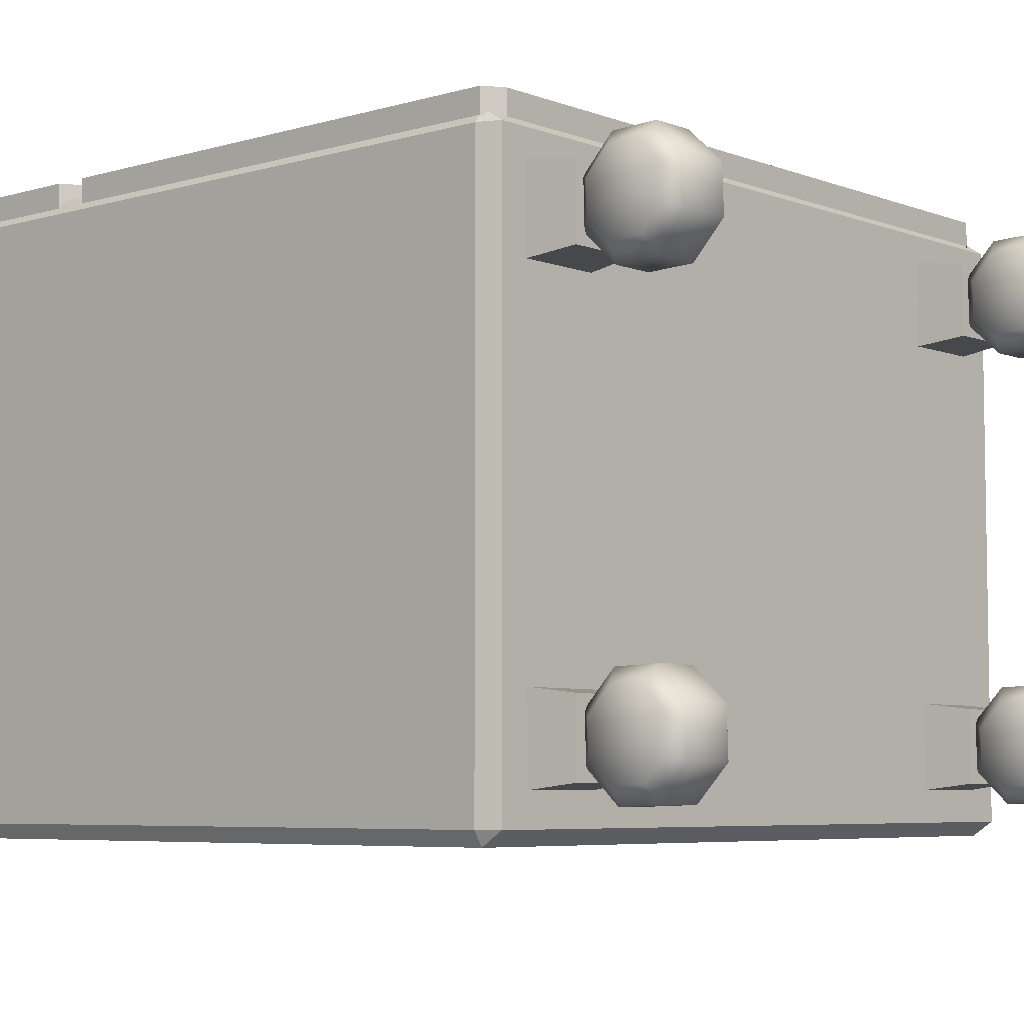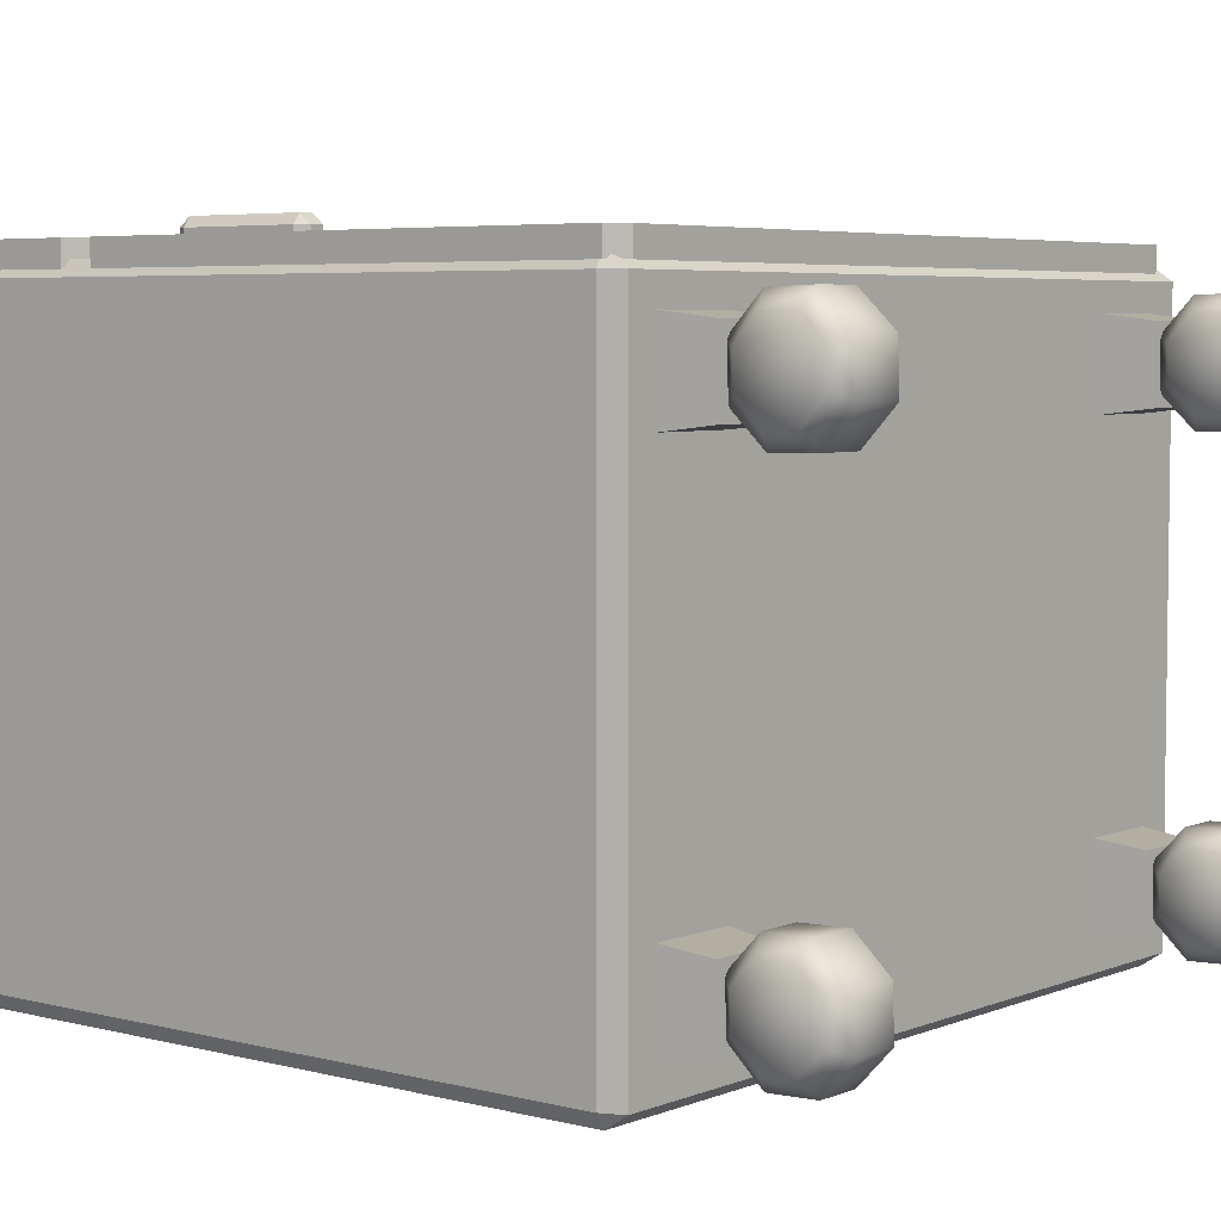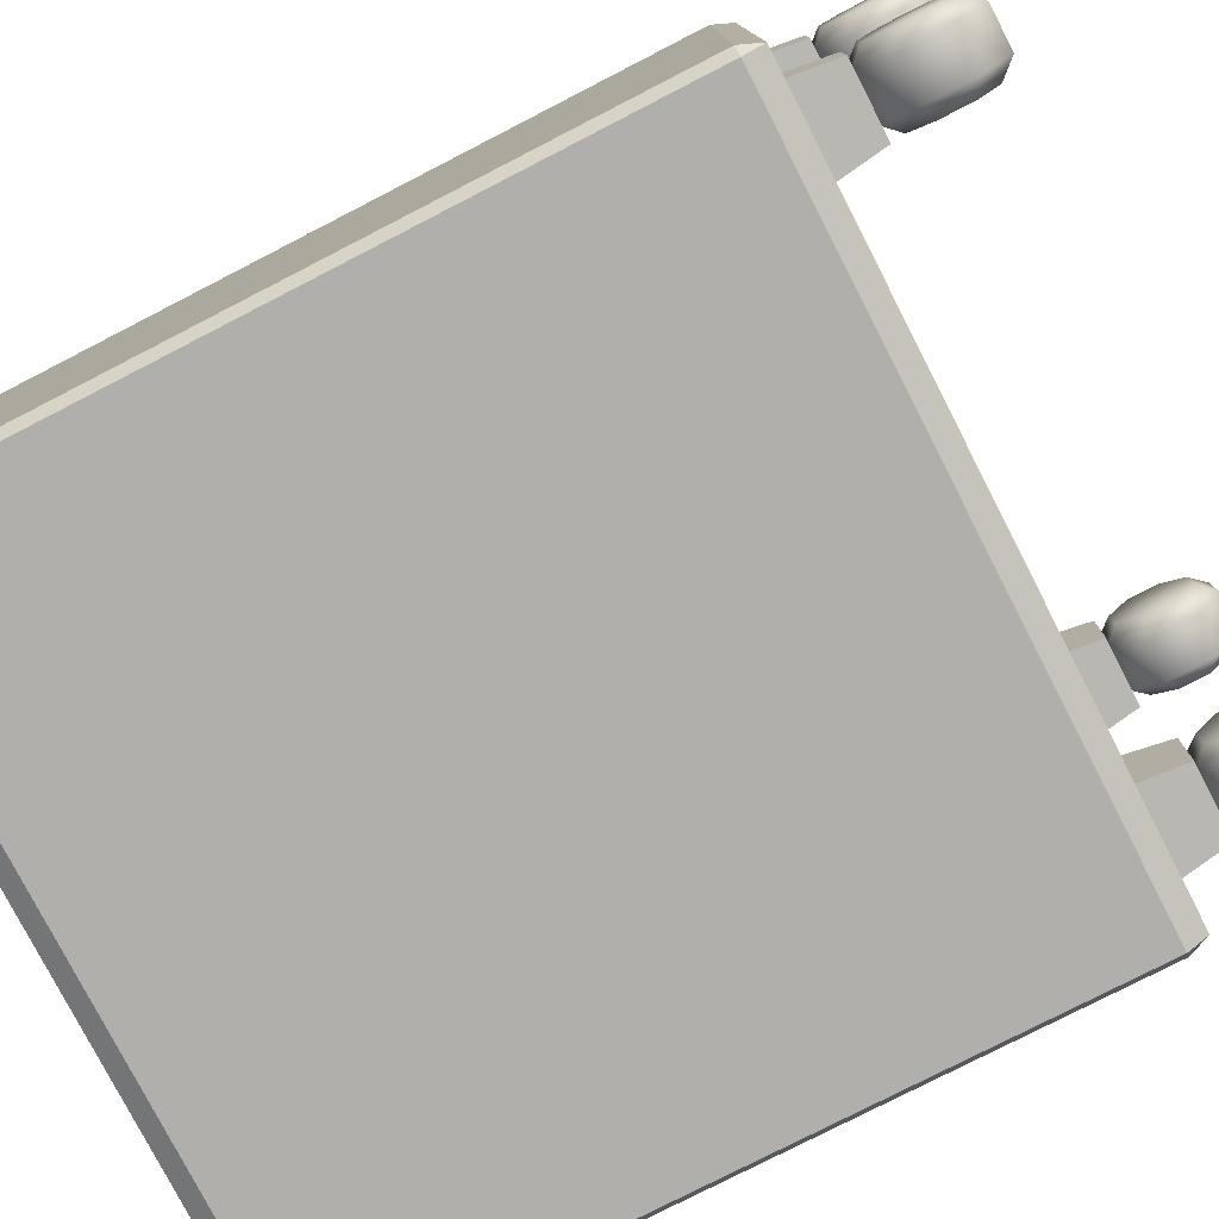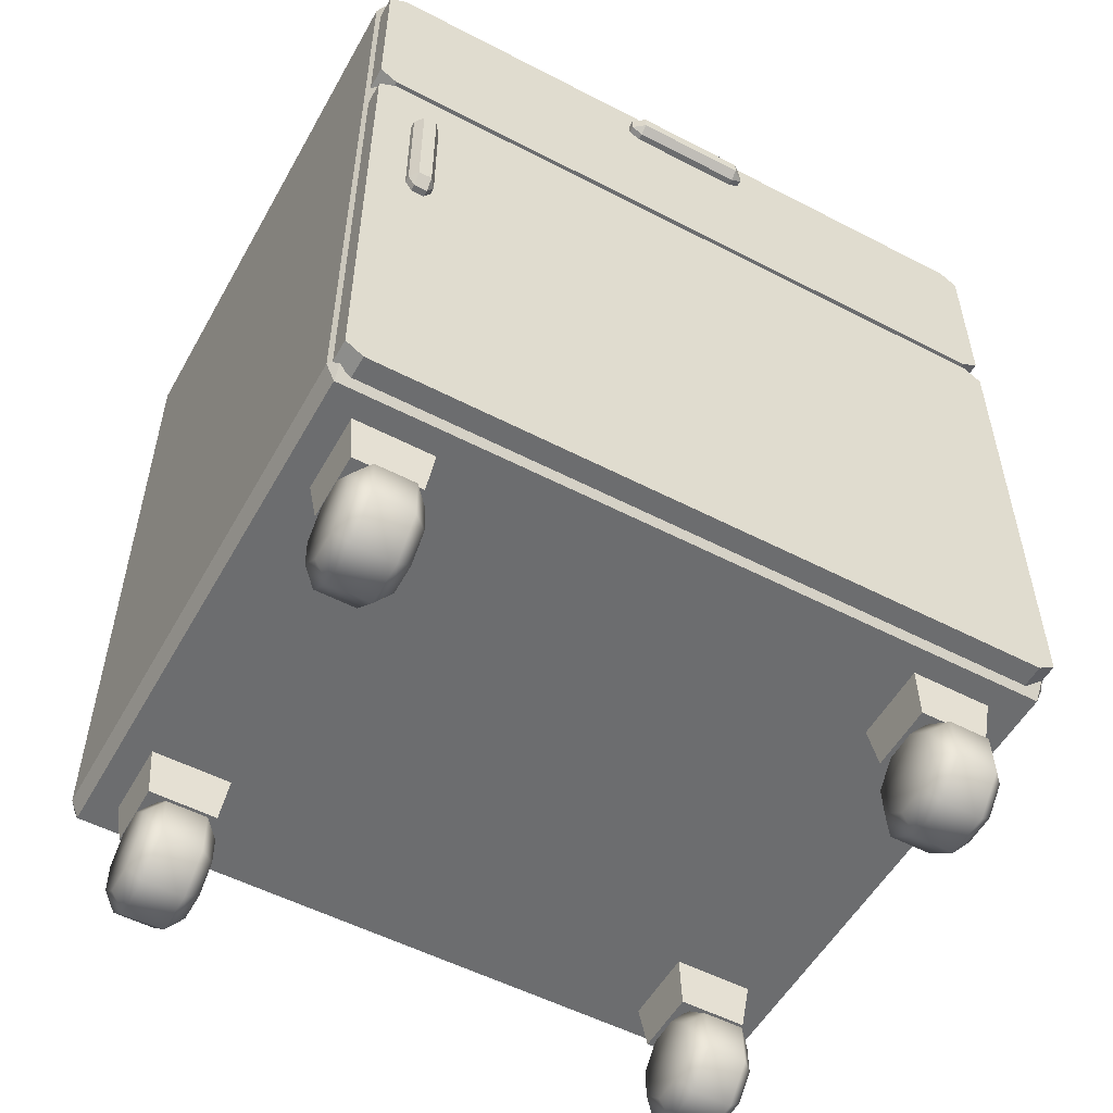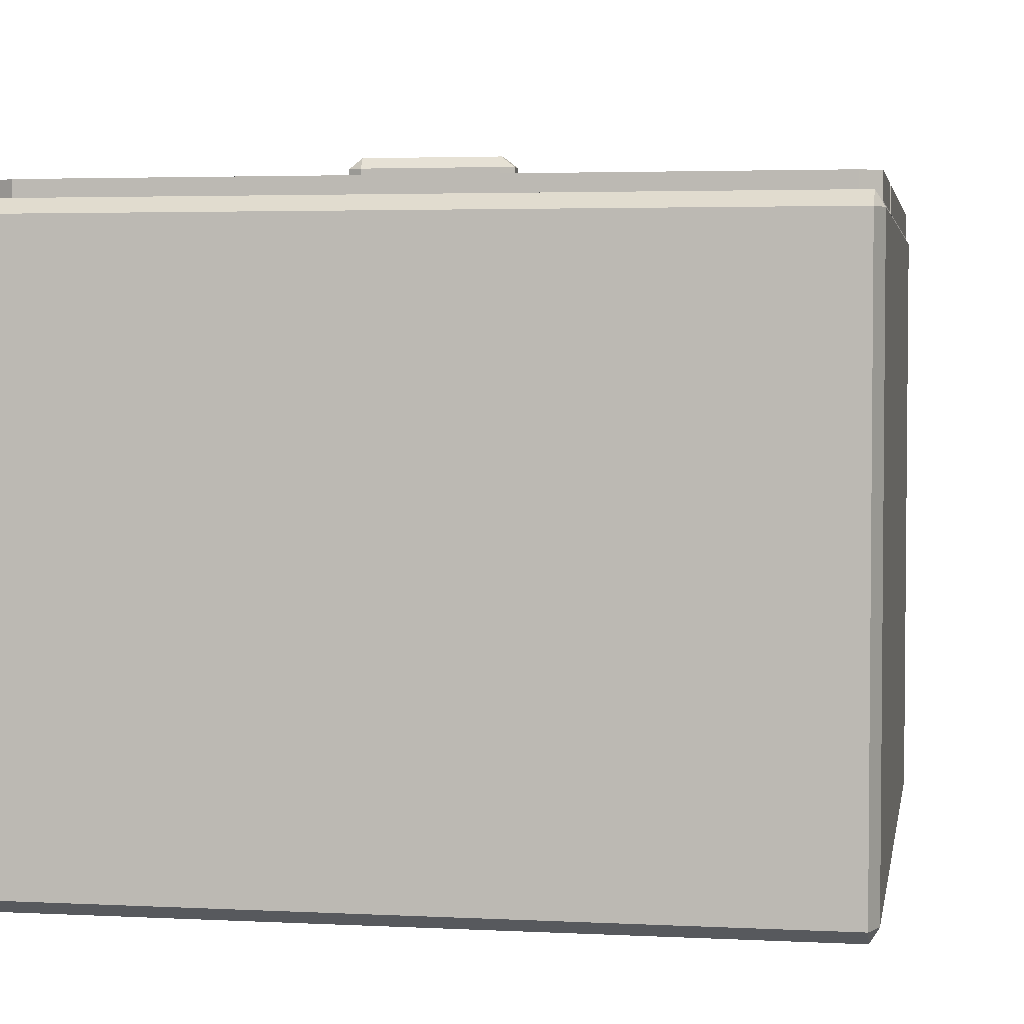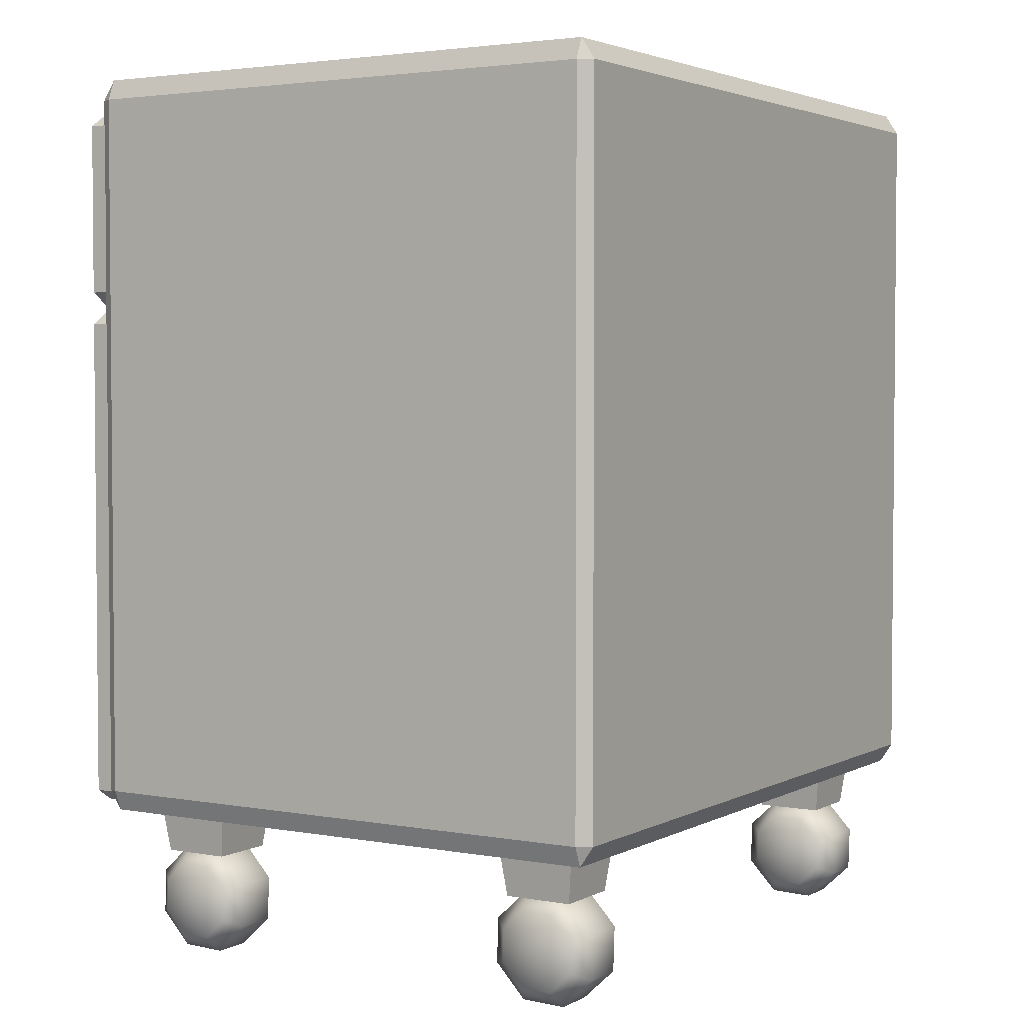
<metadata>
{"format":"obj","ext":"obj","renderer":"f3d","projection":"perspective","resolution":1024,"background":"white","views":[{"elev":-5.9,"azim":-48.6,"up":"+Z"},{"elev":5.0,"azim":-51.0,"up":"+Z"},{"elev":-78.2,"azim":-62.8,"up":"+Z"},{"elev":-53.9,"azim":-28.9,"up":"+Y"},{"elev":3.4,"azim":-170.2,"up":"+Z"},{"elev":3.1,"azim":121.7,"up":"+Y"}]}
</metadata>
<code>
g default
v 19.73 8.407 18.54
v 25.25 8.407 18.54
v 18.99 14.3 19.28
v 25.99 14.3 19.28
v 18.99 14.3 12.28
v 25.99 14.3 12.28
v 19.73 8.407 13.01
v 25.25 8.407 13.01
v -25.84 8.407 18.54
v -20.32 8.407 18.54
v -26.58 14.3 19.28
v -19.58 14.3 19.28
v -26.58 14.3 12.28
v -19.58 14.3 12.28
v -25.84 8.407 13.01
v -20.32 8.407 13.01
v 19.53 3.006 12.91
v 19.53 5.515 12.83
v 19.53 7.347 14.54
v 19.53 7.429 17.05
v 19.53 5.712 18.88
v 19.53 3.203 18.96
v 19.53 1.371 17.25
v 19.53 1.29 14.74
v 25.25 3.006 12.91
v 25.25 5.515 12.83
v 25.25 7.347 14.54
v 25.25 7.429 17.05
v 25.25 5.712 18.88
v 25.25 3.203 18.96
v 25.25 1.371 17.25
v 25.25 1.29 14.74
v 19.44 4.359 15.89
v 25.34 4.359 15.89
v 20.76 2.437 11.65
v 24.02 2.437 11.65
v 24.02 6 11.54
v 20.76 6 11.54
v 24.02 8.602 13.97
v 20.76 8.602 13.97
v 24.02 8.718 17.54
v 20.76 8.718 17.54
v 24.02 6.281 20.14
v 20.76 6.281 20.14
v 24.02 2.718 20.25
v 20.76 2.718 20.25
v 24.02 0.1162 17.82
v 20.76 0.1162 17.82
v 24.02 0 14.25
v 20.76 0 14.25
v 19.73 8.407 -15.18
v 25.25 8.407 -15.18
v 18.99 14.3 -14.44
v 25.99 14.3 -14.44
v 18.99 14.3 -21.44
v 25.99 14.3 -21.44
v 19.73 8.407 -20.7
v 25.25 8.407 -20.7
v 19.53 3.006 -20.81
v 19.53 5.515 -20.89
v 19.53 7.347 -19.17
v 19.53 7.429 -16.66
v 19.53 5.712 -14.83
v 19.53 3.203 -14.75
v 19.53 1.371 -16.46
v 19.53 1.29 -18.97
v 25.25 3.006 -20.81
v 25.25 5.515 -20.89
v 25.25 7.347 -19.17
v 25.25 7.429 -16.66
v 25.25 5.712 -14.83
v 25.25 3.203 -14.75
v 25.25 1.371 -16.46
v 25.25 1.29 -18.97
v 19.44 4.359 -17.82
v 25.34 4.359 -17.82
v 20.76 2.437 -22.06
v 24.02 2.437 -22.06
v 24.02 6 -22.18
v 20.76 6 -22.18
v 24.02 8.602 -19.74
v 20.76 8.602 -19.74
v 24.02 8.718 -16.18
v 20.76 8.718 -16.18
v 24.02 6.281 -13.57
v 20.76 6.281 -13.57
v 24.02 2.718 -13.46
v 20.76 2.718 -13.46
v 24.02 0.1162 -15.9
v 20.76 0.1162 -15.9
v 24.02 0 -19.46
v 20.76 0 -19.46
v -27.64 54.69 21.6
v -29.08 55.65 21.6
v -29.08 55.65 23.49
v -27.64 54.69 23.49
v 28.72 55.65 21.6
v 27.28 54.69 21.6
v 28.72 55.65 23.49
v 27.28 54.69 23.49
v -29.08 69.48 23.49
v -27.64 70.44 23.49
v -29.08 69.48 21.6
v -27.64 70.44 21.6
v 27.28 70.44 23.49
v 28.72 69.48 23.49
v 27.28 70.44 21.6
v 28.72 69.48 21.6
v -4.795 66.67 24.01
v -4.795 67.2 24.72
v -5.694 67.2 24.01
v 5.218 67.2 24.01
v 4.319 67.2 24.72
v 4.319 66.67 24.01
v -5.694 68.27 24.01
v -4.795 68.27 24.72
v -4.795 68.8 24.01
v 4.319 68.8 24.01
v 4.319 68.27 24.72
v 5.218 68.27 24.01
v -5.694 68.27 22.52
v -4.795 68.8 22.52
v 4.319 68.8 22.52
v 5.218 68.27 22.52
v -4.795 66.67 22.52
v -5.694 67.2 22.52
v 5.218 67.2 22.52
v 4.319 66.67 22.52
v -28.65 12.16 21.1
v -28.65 13.81 22.2
v -29.33 13.81 21.1
v 29.33 13.81 21.1
v 28.65 13.81 22.2
v 28.65 12.16 21.1
v -29.33 71.47 21.1
v -28.65 71.47 22.2
v -28.65 73.13 21.1
v 28.65 73.13 21.1
v 28.65 71.47 22.2
v 29.33 71.47 21.1
v -29.33 71.47 -23.62
v -28.65 73.13 -23.62
v -28.65 71.47 -24.72
v 28.65 71.47 -24.72
v 28.65 73.13 -23.62
v 29.33 71.47 -23.62
v -29.33 13.81 -23.62
v -28.65 13.81 -24.72
v -28.65 12.16 -23.62
v 28.65 12.16 -23.62
v 28.65 13.81 -24.72
v 29.33 13.81 -23.62
v -26.05 3.006 12.91
v -26.05 5.515 12.83
v -26.05 7.347 14.54
v -26.05 7.429 17.05
v -26.05 5.712 18.88
v -26.05 3.203 18.96
v -26.05 1.371 17.25
v -26.05 1.29 14.74
v -20.32 3.006 12.91
v -20.32 5.515 12.83
v -20.32 7.347 14.54
v -20.32 7.429 17.05
v -20.32 5.712 18.88
v -20.32 3.203 18.96
v -20.32 1.371 17.25
v -20.32 1.29 14.74
v -26.14 4.359 15.89
v -20.23 4.359 15.89
v -24.81 2.437 11.65
v -21.56 2.437 11.65
v -21.56 6 11.54
v -24.81 6 11.54
v -21.56 8.602 13.97
v -24.81 8.602 13.97
v -21.56 8.718 17.54
v -24.81 8.718 17.54
v -21.56 6.281 20.14
v -24.81 6.281 20.14
v -21.56 2.718 20.25
v -24.81 2.718 20.25
v -21.56 0.1162 17.82
v -24.81 0.1162 17.82
v -21.56 0 14.25
v -24.81 0 14.25
v -26.05 3.006 -20.81
v -26.05 5.515 -20.89
v -26.05 7.347 -19.17
v -26.05 7.429 -16.66
v -26.05 5.712 -14.83
v -26.05 3.203 -14.75
v -26.05 1.371 -16.46
v -26.05 1.29 -18.97
v -20.32 3.006 -20.81
v -20.32 5.515 -20.89
v -20.32 7.347 -19.17
v -20.32 7.429 -16.66
v -20.32 5.712 -14.83
v -20.32 3.203 -14.75
v -20.32 1.371 -16.46
v -20.32 1.29 -18.97
v -26.14 4.359 -17.82
v -20.23 4.359 -17.82
v -24.81 2.437 -22.06
v -21.56 2.437 -22.06
v -21.56 6 -22.18
v -24.81 6 -22.18
v -21.56 8.602 -19.74
v -24.81 8.602 -19.74
v -21.56 8.718 -16.18
v -24.81 8.718 -16.18
v -21.56 6.281 -13.57
v -24.81 6.281 -13.57
v -21.56 2.718 -13.46
v -24.81 2.718 -13.46
v -21.56 0.1162 -15.9
v -24.81 0.1162 -15.9
v -21.56 0 -19.46
v -24.81 0 -19.46
v -25.84 8.407 -15.18
v -20.32 8.407 -15.18
v -26.58 14.3 -14.44
v -19.58 14.3 -14.44
v -26.58 14.3 -21.44
v -19.58 14.3 -21.44
v -25.84 8.407 -20.7
v -20.32 8.407 -20.7
v -27.64 12.65 21.6
v -29.08 13.61 21.6
v -29.08 13.61 23.49
v -27.64 12.65 23.49
v 28.72 13.61 21.6
v 27.28 12.65 21.6
v 28.72 13.61 23.49
v 27.28 12.65 23.49
v -29.08 52.99 23.49
v -27.64 53.95 23.49
v -29.08 52.99 21.6
v -27.64 53.95 21.6
v 27.28 53.95 23.49
v 28.72 52.99 23.49
v 27.28 53.95 21.6
v 28.72 52.99 21.6
v -25.98 48.23 24.01
v -25.45 48.23 24.72
v -25.45 49.13 24.01
v -25.45 38.22 24.01
v -25.45 39.12 24.72
v -25.98 39.12 24.01
v -24.38 49.13 24.01
v -24.38 48.23 24.72
v -23.85 48.23 24.01
v -23.85 39.12 24.01
v -24.38 39.12 24.72
v -24.38 38.22 24.01
v -24.38 49.13 22.52
v -23.85 48.23 22.52
v -23.85 39.12 22.52
v -24.38 38.22 22.52
v -25.98 48.23 22.52
v -25.45 49.13 22.52
v -25.45 38.22 22.52
v -25.98 39.12 22.52
g MuebleC
f 1 2 4 3
f 5 6 8 7
f 7 8 2 1
f 2 8 6 4
f 7 1 3 5
f 9 10 12 11
f 13 14 16 15
f 15 16 10 9
f 10 16 14 12
f 15 9 11 13
f 18 17 33
f 19 18 33
f 20 19 33
f 21 20 33
f 22 21 33
f 23 22 33
f 24 23 33
f 17 24 33
f 25 26 34
f 26 27 34
f 27 28 34
f 28 29 34
f 29 30 34
f 30 31 34
f 31 32 34
f 32 25 34
f 35 36 49 50
f 36 35 38 37
f 37 38 40 39
f 39 40 42 41
f 41 42 44 43
f 43 44 46 45
f 45 46 48 47
f 47 48 50 49
f 36 37 26 25
f 37 39 27 26
f 39 41 28 27
f 41 43 29 28
f 43 45 30 29
f 45 47 31 30
f 47 49 32 31
f 49 36 25 32
f 17 18 38 35
f 18 19 40 38
f 19 20 42 40
f 20 21 44 42
f 21 22 46 44
f 22 23 48 46
f 23 24 50 48
f 24 17 35 50
f 51 52 54 53
f 55 56 58 57
f 57 58 52 51
f 52 58 56 54
f 57 51 53 55
f 60 59 75
f 61 60 75
f 62 61 75
f 63 62 75
f 64 63 75
f 65 64 75
f 66 65 75
f 59 66 75
f 67 68 76
f 68 69 76
f 69 70 76
f 70 71 76
f 71 72 76
f 72 73 76
f 73 74 76
f 74 67 76
f 77 78 91 92
f 78 77 80 79
f 79 80 82 81
f 81 82 84 83
f 83 84 86 85
f 85 86 88 87
f 87 88 90 89
f 89 90 92 91
f 78 79 68 67
f 79 81 69 68
f 81 83 70 69
f 83 85 71 70
f 85 87 72 71
f 87 89 73 72
f 89 91 74 73
f 91 78 67 74
f 59 60 80 77
f 60 61 82 80
f 61 62 84 82
f 62 63 86 84
f 63 64 88 86
f 64 65 90 88
f 65 66 92 90
f 66 59 77 92
f 96 93 98 100
f 104 102 105 107
f 99 97 108 106
f 101 103 94 95
f 101 106 105 102
f 94 93 96 95
f 98 97 99 100
f 101 102 104 103
f 105 106 108 107
f 95 99 106 101
f 95 96 100 99
f 109 111 126 125
f 110 109 114 113
f 111 110 116 115
f 112 114 128 127
f 113 112 120 119
f 115 117 122 121
f 117 116 119 118
f 118 120 124 123
f 110 113 119 116
f 117 118 123 122
f 109 125 128 114
f 112 127 124 120
f 126 111 115 121
f 109 110 111
f 112 113 114
f 115 116 117
f 118 119 120
f 129 131 147 149
f 130 129 134 133
f 131 130 136 135
f 132 134 150 152
f 133 132 140 139
f 135 137 142 141
f 137 136 139 138
f 138 140 146 145
f 141 143 148 147
f 143 142 145 144
f 144 146 152 151
f 149 148 151 150
f 130 133 139 136
f 137 138 145 142
f 143 144 151 148
f 149 150 134 129
f 132 152 146 140
f 147 131 135 141
f 129 130 131
f 132 133 134
f 135 136 137
f 138 139 140
f 141 142 143
f 144 145 146
f 147 148 149
f 150 151 152
f 154 153 169
f 155 154 169
f 156 155 169
f 157 156 169
f 158 157 169
f 159 158 169
f 160 159 169
f 153 160 169
f 161 162 170
f 162 163 170
f 163 164 170
f 164 165 170
f 165 166 170
f 166 167 170
f 167 168 170
f 168 161 170
f 171 172 185 186
f 172 171 174 173
f 173 174 176 175
f 175 176 178 177
f 177 178 180 179
f 179 180 182 181
f 181 182 184 183
f 183 184 186 185
f 172 173 162 161
f 173 175 163 162
f 175 177 164 163
f 177 179 165 164
f 179 181 166 165
f 181 183 167 166
f 183 185 168 167
f 185 172 161 168
f 153 154 174 171
f 154 155 176 174
f 155 156 178 176
f 156 157 180 178
f 157 158 182 180
f 158 159 184 182
f 159 160 186 184
f 160 153 171 186
f 188 187 203
f 189 188 203
f 190 189 203
f 191 190 203
f 192 191 203
f 193 192 203
f 194 193 203
f 187 194 203
f 195 196 204
f 196 197 204
f 197 198 204
f 198 199 204
f 199 200 204
f 200 201 204
f 201 202 204
f 202 195 204
f 205 206 219 220
f 206 205 208 207
f 207 208 210 209
f 209 210 212 211
f 211 212 214 213
f 213 214 216 215
f 215 216 218 217
f 217 218 220 219
f 206 207 196 195
f 207 209 197 196
f 209 211 198 197
f 211 213 199 198
f 213 215 200 199
f 215 217 201 200
f 217 219 202 201
f 219 206 195 202
f 187 188 208 205
f 188 189 210 208
f 189 190 212 210
f 190 191 214 212
f 191 192 216 214
f 192 193 218 216
f 193 194 220 218
f 194 187 205 220
f 221 222 224 223
f 225 226 228 227
f 227 228 222 221
f 222 228 226 224
f 227 221 223 225
f 232 229 234 236
f 240 238 241 243
f 235 233 244 242
f 237 239 230 231
f 237 242 241 238
f 230 229 232 231
f 234 233 235 236
f 237 238 240 239
f 241 242 244 243
f 231 235 242 237
f 231 232 236 235
f 245 247 262 261
f 246 245 250 249
f 247 246 252 251
f 248 250 264 263
f 249 248 256 255
f 251 253 258 257
f 253 252 255 254
f 254 256 260 259
f 246 249 255 252
f 253 254 259 258
f 245 261 264 250
f 248 263 260 256
f 262 247 251 257
f 245 246 247
f 248 249 250
f 251 252 253
f 254 255 256

</code>
